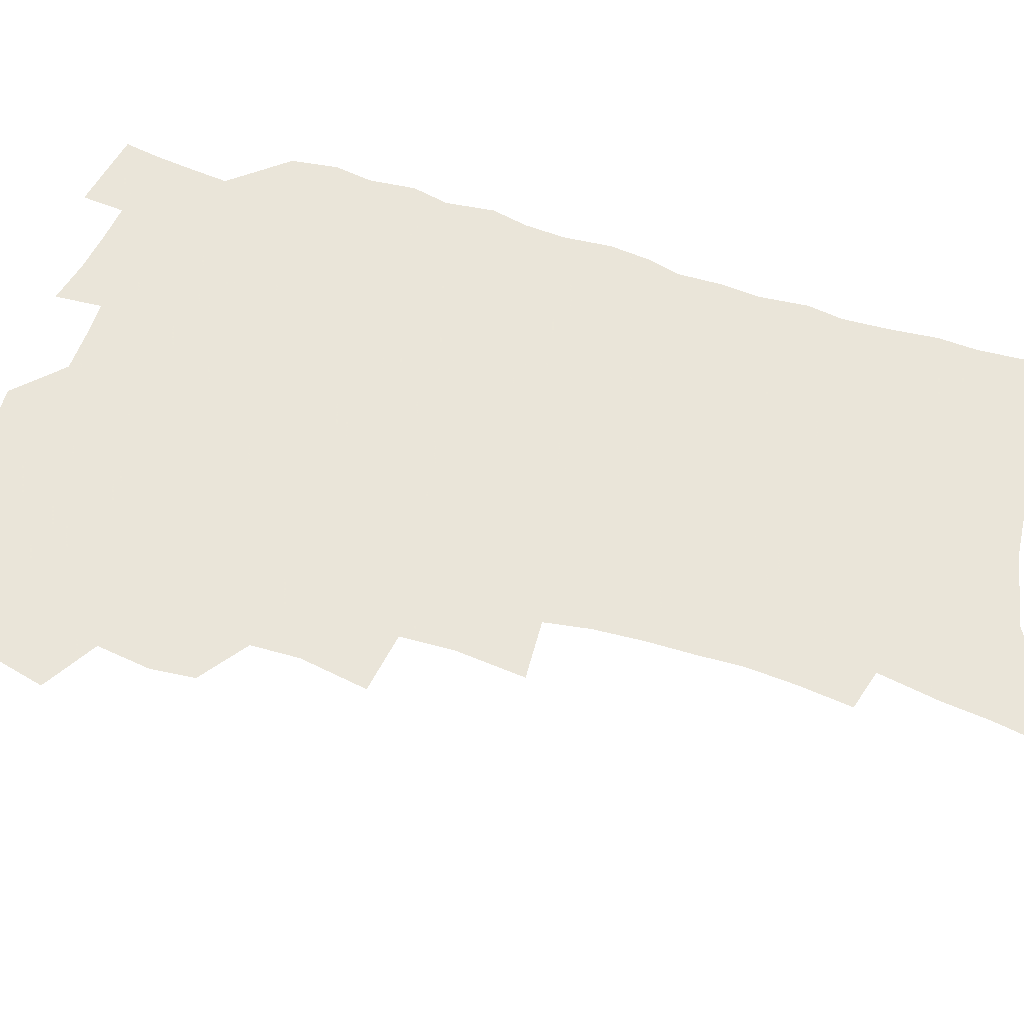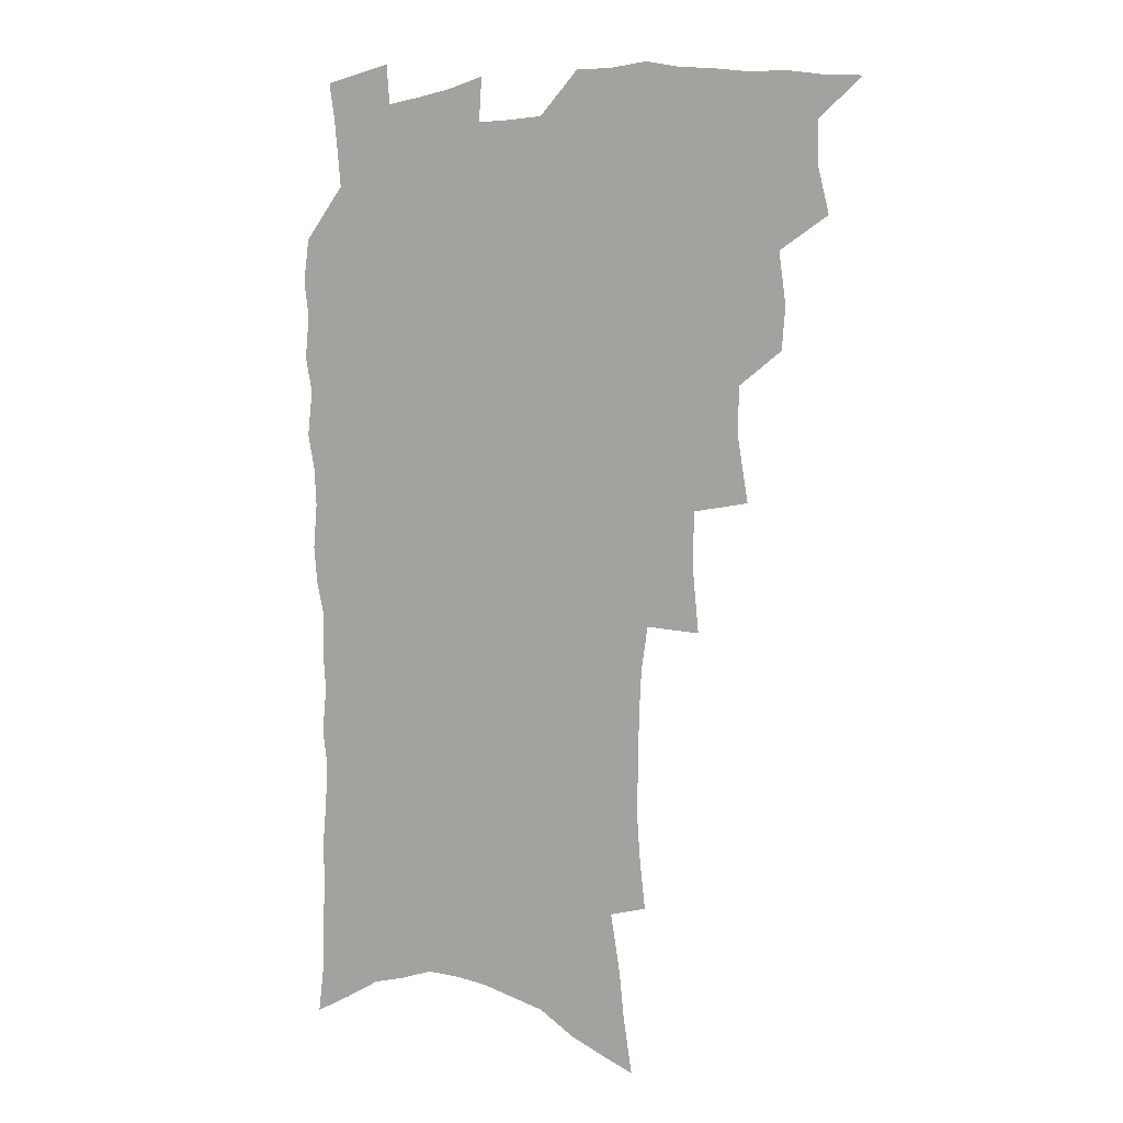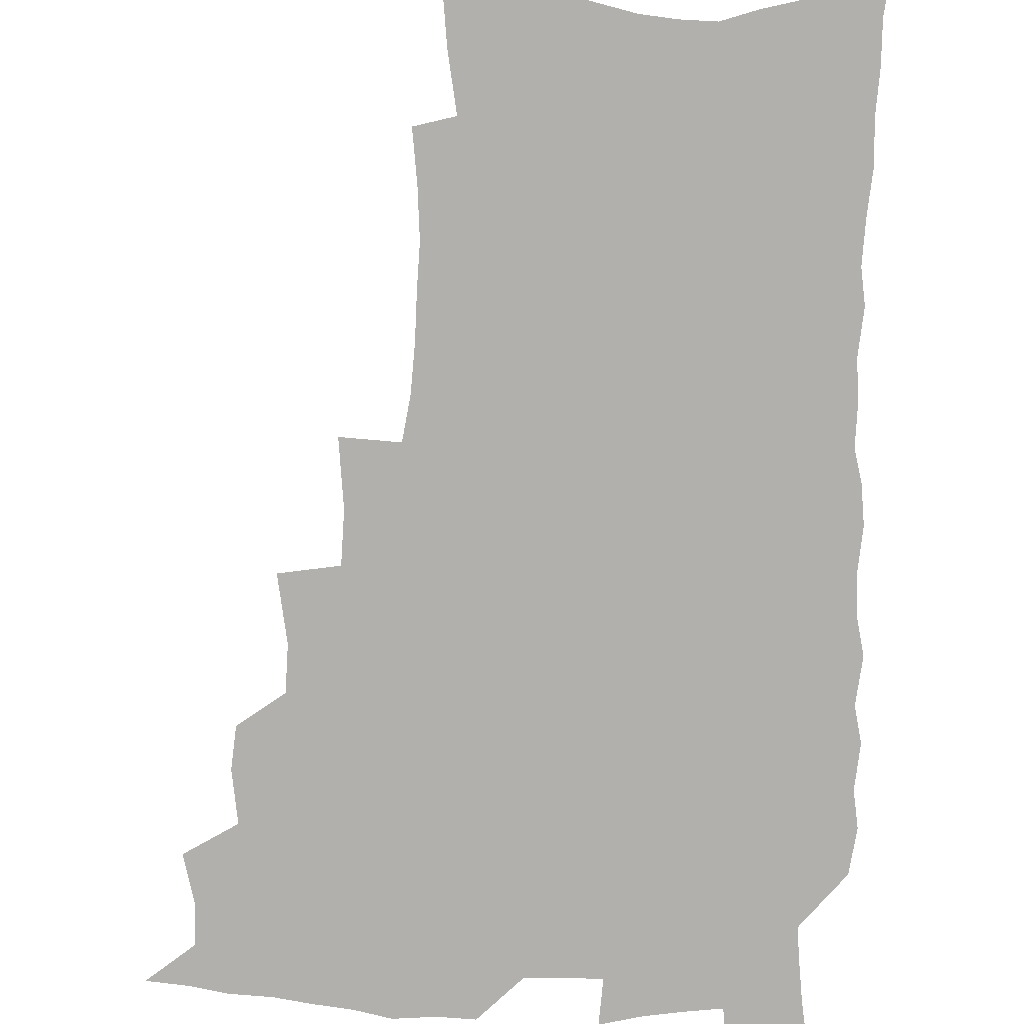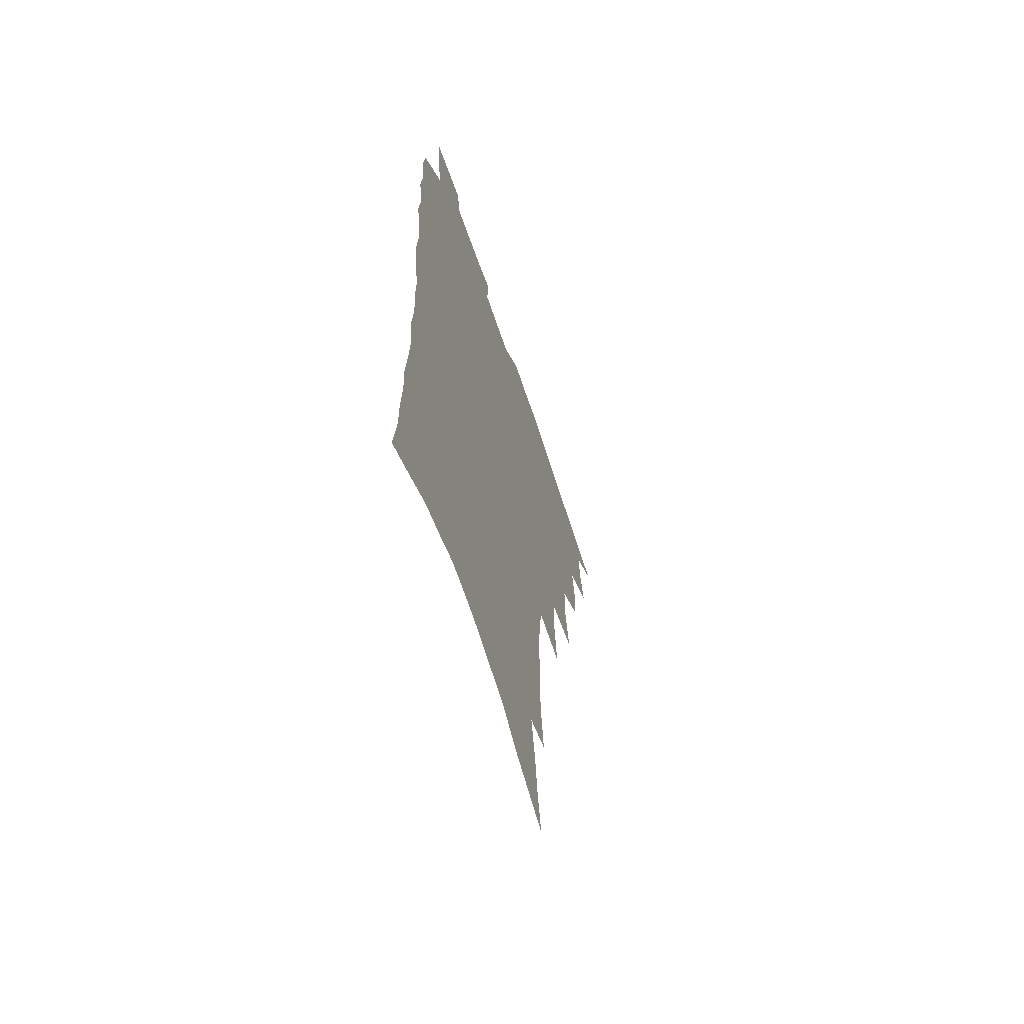
<metadata>
{"format":"obj","ext":"obj","renderer":"f3d","projection":"perspective","resolution":1024,"background":"white","views":[{"elev":57.7,"azim":-72.0,"up":"+Z"},{"elev":4.0,"azim":-147.0,"up":"+Y"},{"elev":-78.7,"azim":-1.8,"up":"+Z"},{"elev":-64.9,"azim":108.4,"up":"+Y"}]}
</metadata>
<code>
v 466.3 518.8 0
v 479.3 470.6 0
v 483.9 489.2 0
v 484 504.6 0
v 481.7 520.2 0
v 497.8 422.6 0
v 496.3 438.8 0
v 499.1 458.6 0
v 500.8 475.8 0
v 501 491.2 0
v 499.6 505.9 0
v 496.4 522.8 0
v 511.5 367.1 0
v 515.7 392.2 0
v 515.2 410 0
v 517.4 430.1 0
v 515.2 444.9 0
v 514 459.7 0
v 517.3 478.2 0
v 516.5 492.6 0
v 514.6 507.4 0
v 511.9 523.5 0
v 532 318.1 0
v 534.5 343.6 0
v 533.9 363.5 0
v 533.1 382.2 0
v 533.9 401.4 0
v 532.2 416.3 0
v 533 433.8 0
v 533 449.5 0
v 532.9 465 0
v 532.1 479.6 0
v 531 494.1 0
v 529.2 509 0
v 526.5 525.8 0
v 554.9 211.3 0
v 557.2 231.3 0
v 558.5 249.9 0
v 557.9 265.8 0
v 557.7 284.4 0
v 556.6 302.6 0
v 554 319.3 0
v 551.5 336.3 0
v 550.1 353.6 0
v 550 372.7 0
v 548.4 388.1 0
v 548.2 404.9 0
v 548.2 421.2 0
v 548.8 437.5 0
v 548.5 452.3 0
v 549.2 467.4 0
v 547.6 481.3 0
v 545.7 495.7 0
v 543.9 510.3 0
v 541.1 527.4 0
v 560.7 146.6 0
v 564.1 166.7 0
v 566.1 184.8 0
v 570 207.3 0
v 572.7 228.6 0
v 572 243.8 0
v 572.6 261.8 0
v 571.1 276.7 0
v 571.6 297.5 0
v 569 311.4 0
v 567.5 328.6 0
v 565 343.2 0
v 565 361.5 0
v 564.1 377.7 0
v 564 394.6 0
v 563.3 409.7 0
v 564.5 426.5 0
v 563.3 440 0
v 564.3 455.7 0
v 563.2 469 0
v 562 482.6 0
v 560.7 496.6 0
v 558.1 512.7 0
v 555.3 530.5 0
v 573.9 151.4 0
v 578.8 175.8 0
v 582.4 198.3 0
v 585.3 220.1 0
v 585.9 237.8 0
v 586 255 0
v 584.8 269.6 0
v 584.4 287.4 0
v 583.7 304.8 0
v 582 319.6 0
v 581.3 336.9 0
v 580.1 352.5 0
v 578 365.3 0
v 577.6 381.6 0
v 577.9 398.2 0
v 578.6 415.2 0
v 577.9 428.6 0
v 577.5 442.2 0
v 577.7 456.8 0
v 576.7 470 0
v 576.4 483.5 0
v 575 497.3 0
v 572.6 513.9 0
v 571.3 529.2 0
v 587.5 156.7 0
v 594.2 187.2 0
v 597.3 210 0
v 597.5 226.3 0
v 597.7 243.2 0
v 597.4 259.6 0
v 596.8 275.6 0
v 596 291.8 0
v 595.2 308.2 0
v 594.9 326.9 0
v 593.4 340.5 0
v 592.1 354.5 0
v 591.8 371 0
v 591 385.7 0
v 591.2 399.6 0
v 591.3 415.6 0
v 590.8 429.1 0
v 590.8 443.4 0
v 591.2 457.7 0
v 590.7 470.9 0
v 590 484.3 0
v 588.9 498.6 0
v 587.2 514.1 0
v 585.7 529.8 0
v 602.4 165.4 0
v 607.5 194.2 0
v 609.1 214.3 0
v 609.6 232 0
v 609.2 246.9 0
v 608.5 261.3 0
v 608 278.6 0
v 607.6 296 0
v 606.8 311.4 0
v 606.4 329.4 0
v 605.4 343.1 0
v 604.9 358.7 0
v 604.1 372.5 0
v 603.2 383.5 0
v 603.6 400.7 0
v 604.2 417.4 0
v 604 430.7 0
v 604.5 445.6 0
v 604.2 458.3 0
v 604.1 471.4 0
v 603.7 484.7 0
v 603.7 498.1 0
v 602.3 513.4 0
v 615.9 168.5 0
v 619.5 196.4 0
v 620.6 217 0
v 620.7 233.2 0
v 620.6 250 0
v 620 265.1 0
v 619.6 282.6 0
v 618.9 296.2 0
v 618.3 314.5 0
v 617.9 330 0
v 617.4 344.8 0
v 617 359.8 0
v 616.9 375.5 0
v 616.8 389 0
v 616.6 403.2 0
v 616.8 418.5 0
v 616.7 431.2 0
v 617.1 445.6 0
v 617.5 458.9 0
v 617.8 471.8 0
v 617.8 484.6 0
v 617.4 498.5 0
v 616.9 512.9 0
v 629.7 171.6 0
v 631.4 196.4 0
v 631.9 215.6 0
v 632 234.4 0
v 631.8 250.8 0
v 631.3 266.7 0
v 630.8 283.1 0
v 630.3 298.4 0
v 630.1 312.2 0
v 629.3 331.2 0
v 629.3 343.2 0
v 628.9 360.2 0
v 629 374.6 0
v 629 389.6 0
v 629 403.3 0
v 629.1 418 0
v 629.4 431.9 0
v 629.7 445.4 0
v 630.2 458.5 0
v 630.5 471.6 0
v 631 484.4 0
v 631.4 497.7 0
v 631 512.9 0
v 629.9 530.4 0
v 643.2 173 0
v 643.5 198.1 0
v 643.3 217.4 0
v 643.3 232.8 0
v 643.2 249.3 0
v 642.7 266.4 0
v 642.2 282.9 0
v 641.5 300.9 0
v 641.4 313.5 0
v 640.8 330.9 0
v 640.9 344.9 0
v 640.9 359.1 0
v 641.1 374 0
v 641.1 388.5 0
v 641.3 402.6 0
v 641.6 416.8 0
v 642 431.1 0
v 642.4 444.6 0
v 643 457.6 0
v 643.6 470.7 0
v 644.3 483.9 0
v 645 497.2 0
v 645.6 511.2 0
v 645.7 526.7 0
v 656.6 173.3 0
v 655.6 196.3 0
v 655.2 214.5 0
v 654.6 232.3 0
v 655.3 245.6 0
v 653.9 265.6 0
v 654.5 278.7 0
v 653.2 297.9 0
v 652.7 313.7 0
v 652.7 328.7 0
v 652.4 344.3 0
v 652.6 358.3 0
v 653.8 371.2 0
v 653.9 385.8 0
v 654.1 400.4 0
v 654.5 414 0
v 654.4 430.4 0
v 654.8 444 0
v 655.8 457.1 0
v 656.6 470.3 0
v 657.6 483.1 0
v 658.6 496.2 0
v 659.5 510 0
v 660.3 524.5 0
v 670.3 168.8 0
v 668.1 192.8 0
v 667.8 210 0
v 667.7 226.3 0
v 667 244.1 0
v 666.2 261.3 0
v 665.9 277.1 0
v 664.7 295.8 0
v 664.7 310.4 0
v 666 323.1 0
v 665.3 339.9 0
v 666.4 353 0
v 666 369.4 0
v 666.1 384.4 0
v 666.7 398.5 0
v 666.7 413.7 0
v 668.3 426.6 0
v 669.4 440 0
v 669.2 454.9 0
v 669.8 468.6 0
v 671.1 481.7 0
v 672 495.2 0
v 673.3 508.9 0
v 674.7 522.8 0
v 676.1 538.7 0
v 683.8 165.4 0
v 681 188.4 0
v 680.7 204.9 0
v 679.9 222.9 0
v 679.9 238.5 0
v 678.5 257.4 0
v 677.7 274.3 0
v 677.5 290.1 0
v 678.5 303.8 0
v 677.5 321.4 0
v 678.4 335.3 0
v 678.3 351 0
v 679 365.1 0
v 679.4 380 0
v 680.8 393.7 0
v 681.2 408.5 0
v 682.8 422 0
v 682.3 438.1 0
v 683.9 451.3 0
v 683.9 466 0
v 684.1 480.7 0
v 685.4 493.8 0
v 687.1 507.2 0
v 688.8 521.1 0
v 690.4 536 0
v 698.9 156.9 0
v 695.5 180.5 0
v 694.3 198.7 0
v 694.5 214.5 0
v 693 232.9 0
v 692.6 249.4 0
v 691.8 266.4 0
v 691.8 282.2 0
v 691.3 298.5 0
v 690.8 314.9 0
v 692.7 328.1 0
v 693.7 342.7 0
v 692.5 359.6 0
v 695.9 371.8 0
v 695.7 387.6 0
v 694.9 404.1 0
v 697.2 417.5 0
v 697 433.2 0
v 698.2 447.5 0
v 698.5 462.4 0
v 698.1 477.7 0
v 699.8 491.2 0
v 701.3 505.3 0
v 702.9 519.4 0
v 705.2 533.2 0
v 714 149.1 0
v 711.4 170.2 0
v 711.6 186.5 0
v 710.6 203.9 0
v 711.4 218.9 0
v 709.7 237 0
v 709 253.8 0
v 711 267.3 0
v 709.3 285.3 0
v 710.6 299.9 0
v 710.2 316.2 0
v 713.4 329 0
v 715 343.7 0
v 713.6 361.5 0
v 714.6 376.6 0
v 717.6 390.4 0
v 715.6 408.4 0
v 718.6 422.1 0
v 717 439.3 0
v 719.2 453.3 0
v 716.9 470.6 0
f 4 5 1
f 8 9 2
f 2 9 3
f 9 10 3
f 3 10 4
f 10 11 4
f 4 11 5
f 11 12 5
f 15 16 6
f 6 16 7
f 16 17 7
f 7 17 8
f 17 18 8
f 8 18 9
f 18 19 9
f 9 19 10
f 19 20 10
f 10 20 11
f 20 21 11
f 11 21 12
f 21 22 12
f 25 26 13
f 13 26 14
f 26 27 14
f 14 27 15
f 27 28 15
f 15 28 16
f 28 29 16
f 16 29 17
f 29 30 17
f 17 30 18
f 30 31 18
f 18 31 19
f 31 32 19
f 19 32 20
f 32 33 20
f 20 33 21
f 33 34 21
f 21 34 22
f 34 35 22
f 42 43 23
f 23 43 24
f 43 44 24
f 24 44 25
f 44 45 25
f 25 45 26
f 45 46 26
f 26 46 27
f 46 47 27
f 27 47 28
f 47 48 28
f 28 48 29
f 48 49 29
f 29 49 30
f 49 50 30
f 30 50 31
f 50 51 31
f 31 51 32
f 51 52 32
f 32 52 33
f 52 53 33
f 33 53 34
f 53 54 34
f 34 54 35
f 54 55 35
f 59 60 36
f 36 60 37
f 60 61 37
f 37 61 38
f 61 62 38
f 38 62 39
f 62 63 39
f 39 63 40
f 63 64 40
f 40 64 41
f 64 65 41
f 41 65 42
f 65 66 42
f 42 66 43
f 66 67 43
f 43 67 44
f 67 68 44
f 44 68 45
f 68 69 45
f 45 69 46
f 69 70 46
f 46 70 47
f 70 71 47
f 47 71 48
f 71 72 48
f 48 72 49
f 72 73 49
f 49 73 50
f 73 74 50
f 50 74 51
f 74 75 51
f 51 75 52
f 75 76 52
f 52 76 53
f 76 77 53
f 53 77 54
f 77 78 54
f 54 78 55
f 78 79 55
f 56 80 57
f 80 81 57
f 57 81 58
f 81 82 58
f 58 82 59
f 82 83 59
f 59 83 60
f 83 84 60
f 60 84 61
f 84 85 61
f 61 85 62
f 85 86 62
f 62 86 63
f 86 87 63
f 63 87 64
f 87 88 64
f 64 88 65
f 88 89 65
f 65 89 66
f 89 90 66
f 66 90 67
f 90 91 67
f 67 91 68
f 91 92 68
f 68 92 69
f 92 93 69
f 69 93 70
f 93 94 70
f 70 94 71
f 94 95 71
f 71 95 72
f 95 96 72
f 72 96 73
f 96 97 73
f 73 97 74
f 97 98 74
f 74 98 75
f 98 99 75
f 75 99 76
f 99 100 76
f 76 100 77
f 100 101 77
f 77 101 78
f 101 102 78
f 78 102 79
f 102 103 79
f 80 104 81
f 104 105 81
f 81 105 82
f 105 106 82
f 82 106 83
f 106 107 83
f 83 107 84
f 107 108 84
f 84 108 85
f 108 109 85
f 85 109 86
f 109 110 86
f 86 110 87
f 110 111 87
f 87 111 88
f 111 112 88
f 88 112 89
f 112 113 89
f 89 113 90
f 113 114 90
f 90 114 91
f 114 115 91
f 91 115 92
f 115 116 92
f 92 116 93
f 116 117 93
f 93 117 94
f 117 118 94
f 94 118 95
f 118 119 95
f 95 119 96
f 119 120 96
f 96 120 97
f 120 121 97
f 97 121 98
f 121 122 98
f 98 122 99
f 122 123 99
f 99 123 100
f 123 124 100
f 100 124 101
f 124 125 101
f 101 125 102
f 125 126 102
f 102 126 103
f 126 127 103
f 104 128 105
f 128 129 105
f 105 129 106
f 129 130 106
f 106 130 107
f 130 131 107
f 107 131 108
f 131 132 108
f 108 132 109
f 132 133 109
f 109 133 110
f 133 134 110
f 110 134 111
f 134 135 111
f 111 135 112
f 135 136 112
f 112 136 113
f 136 137 113
f 113 137 114
f 137 138 114
f 114 138 115
f 138 139 115
f 115 139 116
f 139 140 116
f 116 140 117
f 140 141 117
f 117 141 118
f 141 142 118
f 118 142 119
f 142 143 119
f 119 143 120
f 143 144 120
f 120 144 121
f 144 145 121
f 121 145 122
f 145 146 122
f 122 146 123
f 146 147 123
f 123 147 124
f 147 148 124
f 124 148 125
f 148 149 125
f 125 149 126
f 149 150 126
f 126 150 127
f 128 151 129
f 151 152 129
f 129 152 130
f 152 153 130
f 130 153 131
f 153 154 131
f 131 154 132
f 154 155 132
f 132 155 133
f 155 156 133
f 133 156 134
f 156 157 134
f 134 157 135
f 157 158 135
f 135 158 136
f 158 159 136
f 136 159 137
f 159 160 137
f 137 160 138
f 160 161 138
f 138 161 139
f 161 162 139
f 139 162 140
f 162 163 140
f 140 163 141
f 163 164 141
f 141 164 142
f 164 165 142
f 142 165 143
f 165 166 143
f 143 166 144
f 166 167 144
f 144 167 145
f 167 168 145
f 145 168 146
f 168 169 146
f 146 169 147
f 169 170 147
f 147 170 148
f 170 171 148
f 148 171 149
f 171 172 149
f 149 172 150
f 172 173 150
f 151 174 152
f 174 175 152
f 152 175 153
f 175 176 153
f 153 176 154
f 176 177 154
f 154 177 155
f 177 178 155
f 155 178 156
f 178 179 156
f 156 179 157
f 179 180 157
f 157 180 158
f 180 181 158
f 158 181 159
f 181 182 159
f 159 182 160
f 182 183 160
f 160 183 161
f 183 184 161
f 161 184 162
f 184 185 162
f 162 185 163
f 185 186 163
f 163 186 164
f 186 187 164
f 164 187 165
f 187 188 165
f 165 188 166
f 188 189 166
f 166 189 167
f 189 190 167
f 167 190 168
f 190 191 168
f 168 191 169
f 191 192 169
f 169 192 170
f 192 193 170
f 170 193 171
f 193 194 171
f 171 194 172
f 194 195 172
f 172 195 173
f 195 196 173
f 174 198 175
f 198 199 175
f 175 199 176
f 199 200 176
f 176 200 177
f 200 201 177
f 177 201 178
f 201 202 178
f 178 202 179
f 202 203 179
f 179 203 180
f 203 204 180
f 180 204 181
f 204 205 181
f 181 205 182
f 205 206 182
f 182 206 183
f 206 207 183
f 183 207 184
f 207 208 184
f 184 208 185
f 208 209 185
f 185 209 186
f 209 210 186
f 186 210 187
f 210 211 187
f 187 211 188
f 211 212 188
f 188 212 189
f 212 213 189
f 189 213 190
f 213 214 190
f 190 214 191
f 214 215 191
f 191 215 192
f 215 216 192
f 192 216 193
f 216 217 193
f 193 217 194
f 217 218 194
f 194 218 195
f 218 219 195
f 195 219 196
f 219 220 196
f 196 220 197
f 220 221 197
f 198 222 199
f 222 223 199
f 199 223 200
f 223 224 200
f 200 224 201
f 224 225 201
f 201 225 202
f 225 226 202
f 202 226 203
f 226 227 203
f 203 227 204
f 227 228 204
f 204 228 205
f 228 229 205
f 205 229 206
f 229 230 206
f 206 230 207
f 230 231 207
f 207 231 208
f 231 232 208
f 208 232 209
f 232 233 209
f 209 233 210
f 233 234 210
f 210 234 211
f 234 235 211
f 211 235 212
f 235 236 212
f 212 236 213
f 236 237 213
f 213 237 214
f 237 238 214
f 214 238 215
f 238 239 215
f 215 239 216
f 239 240 216
f 216 240 217
f 240 241 217
f 217 241 218
f 241 242 218
f 218 242 219
f 242 243 219
f 219 243 220
f 243 244 220
f 220 244 221
f 244 245 221
f 222 246 223
f 246 247 223
f 223 247 224
f 247 248 224
f 224 248 225
f 248 249 225
f 225 249 226
f 249 250 226
f 226 250 227
f 250 251 227
f 227 251 228
f 251 252 228
f 228 252 229
f 252 253 229
f 229 253 230
f 253 254 230
f 230 254 231
f 254 255 231
f 231 255 232
f 255 256 232
f 232 256 233
f 256 257 233
f 233 257 234
f 257 258 234
f 234 258 235
f 258 259 235
f 235 259 236
f 259 260 236
f 236 260 237
f 260 261 237
f 237 261 238
f 261 262 238
f 238 262 239
f 262 263 239
f 239 263 240
f 263 264 240
f 240 264 241
f 264 265 241
f 241 265 242
f 265 266 242
f 242 266 243
f 266 267 243
f 243 267 244
f 267 268 244
f 244 268 245
f 268 269 245
f 246 271 247
f 271 272 247
f 247 272 248
f 272 273 248
f 248 273 249
f 273 274 249
f 249 274 250
f 274 275 250
f 250 275 251
f 275 276 251
f 251 276 252
f 276 277 252
f 252 277 253
f 277 278 253
f 253 278 254
f 278 279 254
f 254 279 255
f 279 280 255
f 255 280 256
f 280 281 256
f 256 281 257
f 281 282 257
f 257 282 258
f 282 283 258
f 258 283 259
f 283 284 259
f 259 284 260
f 284 285 260
f 260 285 261
f 285 286 261
f 261 286 262
f 286 287 262
f 262 287 263
f 287 288 263
f 263 288 264
f 288 289 264
f 264 289 265
f 289 290 265
f 265 290 266
f 290 291 266
f 266 291 267
f 291 292 267
f 267 292 268
f 292 293 268
f 268 293 269
f 293 294 269
f 269 294 270
f 294 295 270
f 271 296 272
f 296 297 272
f 272 297 273
f 297 298 273
f 273 298 274
f 298 299 274
f 274 299 275
f 299 300 275
f 275 300 276
f 300 301 276
f 276 301 277
f 301 302 277
f 277 302 278
f 302 303 278
f 278 303 279
f 303 304 279
f 279 304 280
f 304 305 280
f 280 305 281
f 305 306 281
f 281 306 282
f 306 307 282
f 282 307 283
f 307 308 283
f 283 308 284
f 308 309 284
f 284 309 285
f 309 310 285
f 285 310 286
f 310 311 286
f 286 311 287
f 311 312 287
f 287 312 288
f 312 313 288
f 288 313 289
f 313 314 289
f 289 314 290
f 314 315 290
f 290 315 291
f 315 316 291
f 291 316 292
f 316 317 292
f 292 317 293
f 317 318 293
f 293 318 294
f 318 319 294
f 294 319 295
f 319 320 295
f 296 321 297
f 321 322 297
f 297 322 298
f 322 323 298
f 298 323 299
f 323 324 299
f 299 324 300
f 324 325 300
f 300 325 301
f 325 326 301
f 301 326 302
f 326 327 302
f 302 327 303
f 327 328 303
f 303 328 304
f 328 329 304
f 304 329 305
f 329 330 305
f 305 330 306
f 330 331 306
f 306 331 307
f 331 332 307
f 307 332 308
f 332 333 308
f 308 333 309
f 333 334 309
f 309 334 310
f 334 335 310
f 310 335 311
f 335 336 311
f 311 336 312
f 336 337 312
f 312 337 313
f 337 338 313
f 313 338 314
f 338 339 314
f 314 339 315
f 339 340 315
f 315 340 316
f 340 341 316
f 316 341 317

</code>
